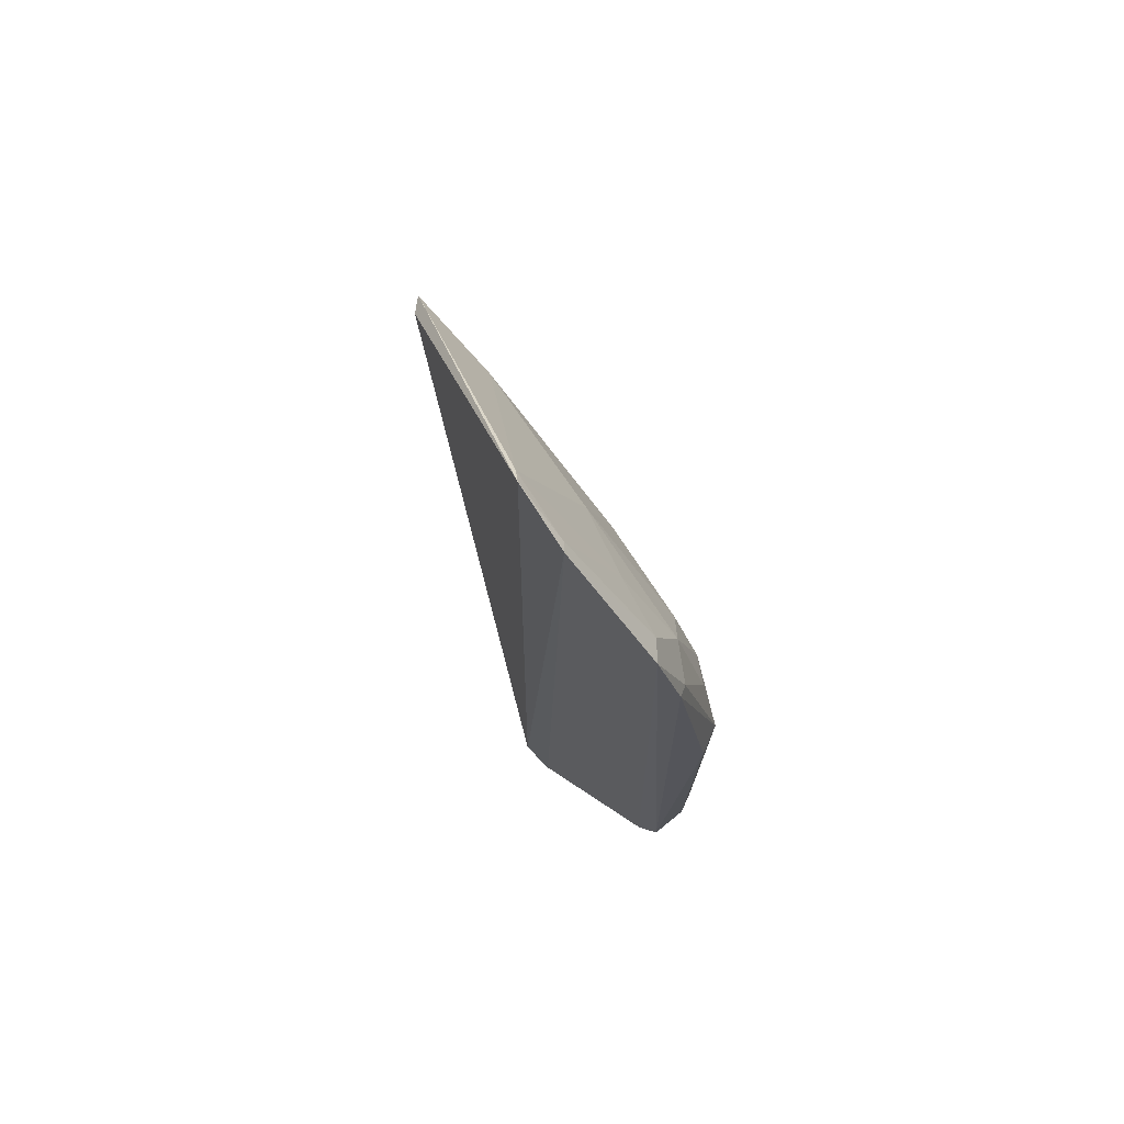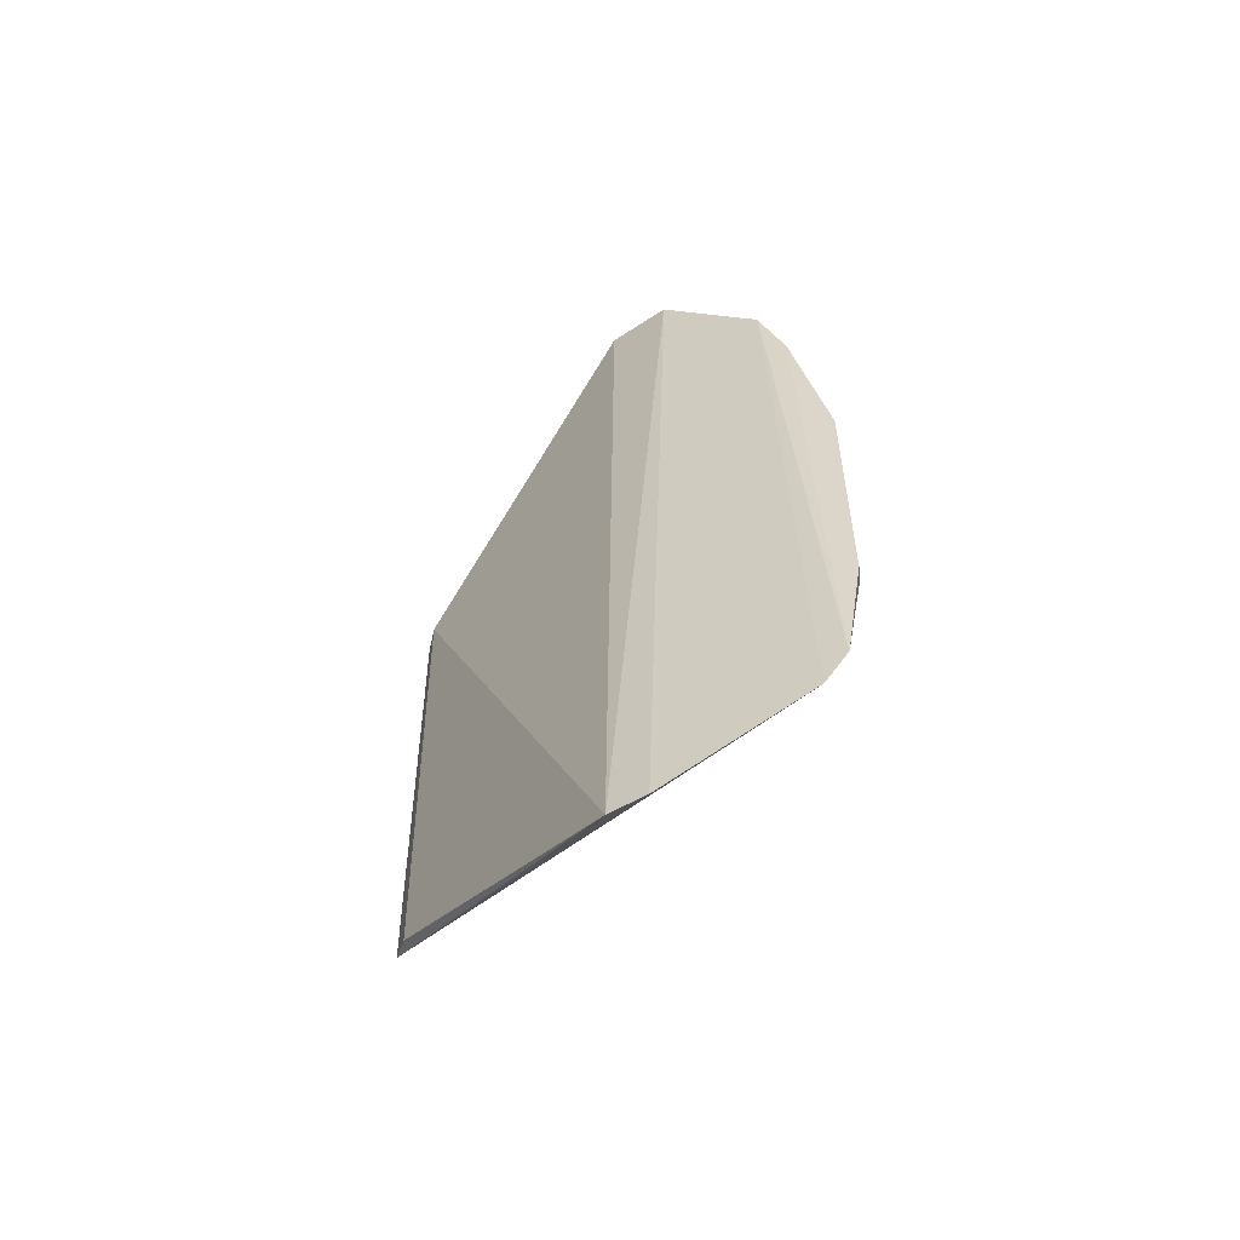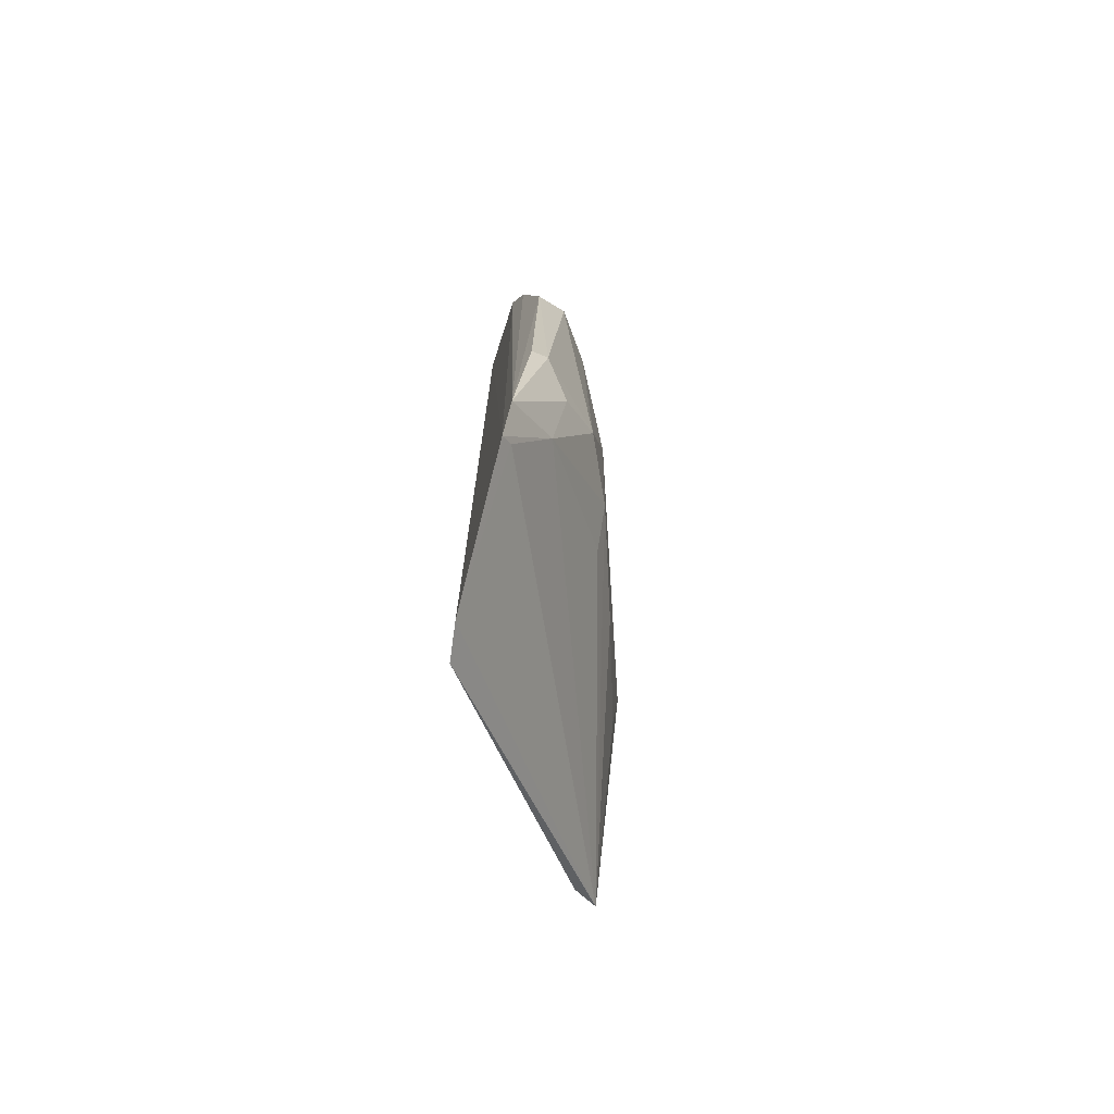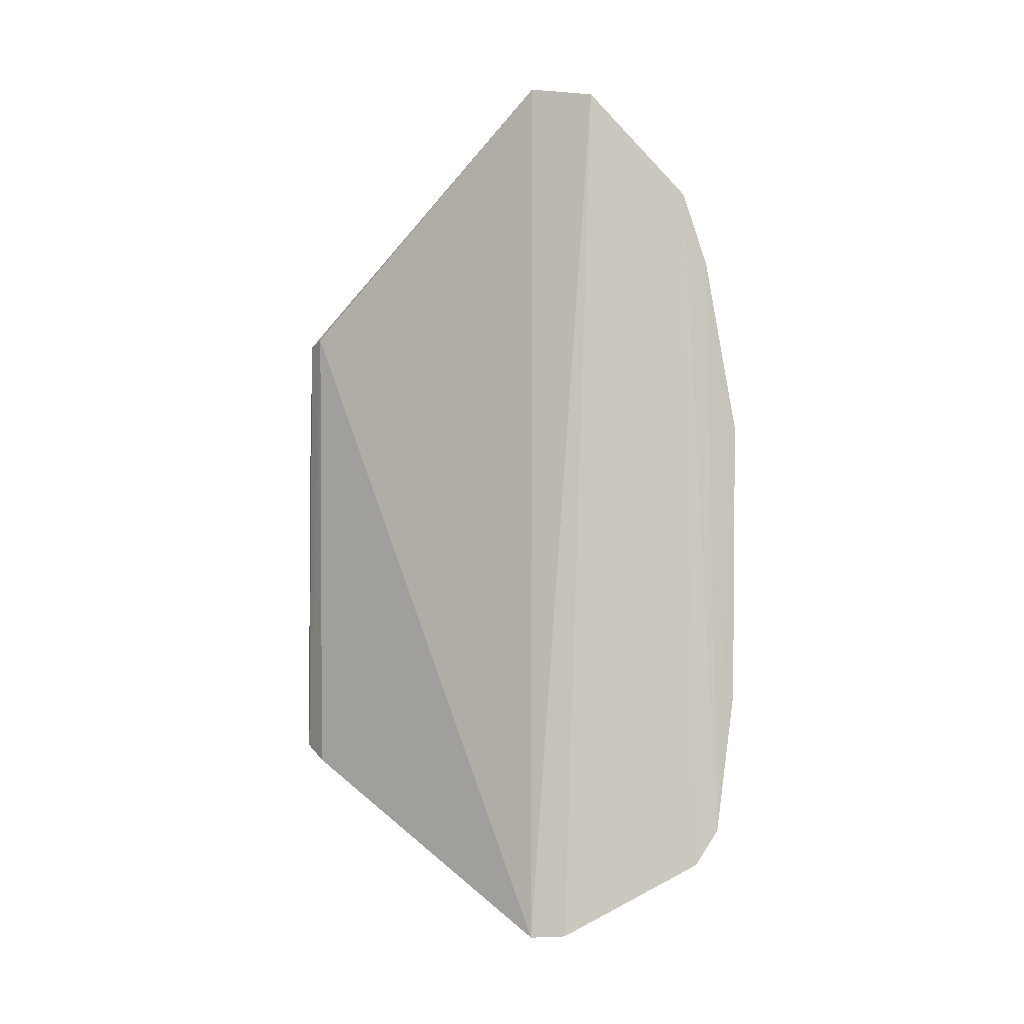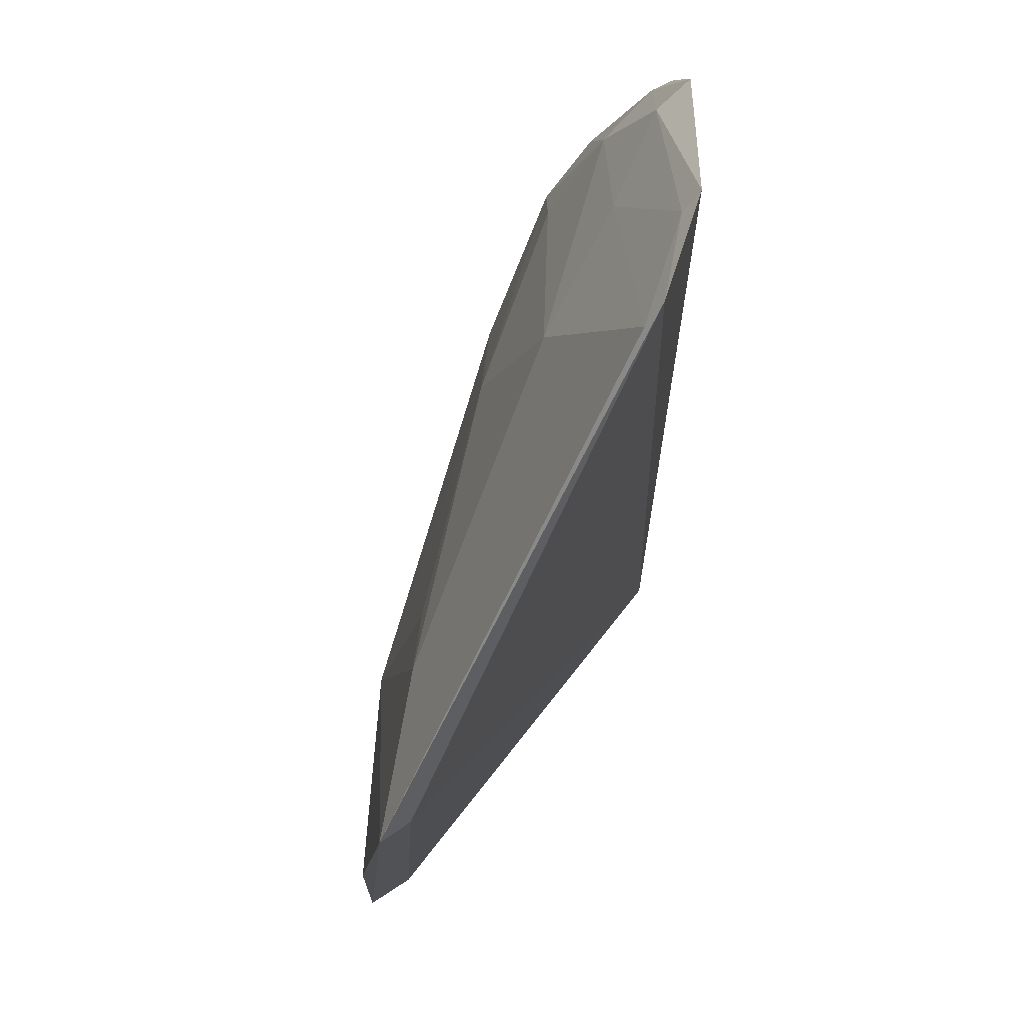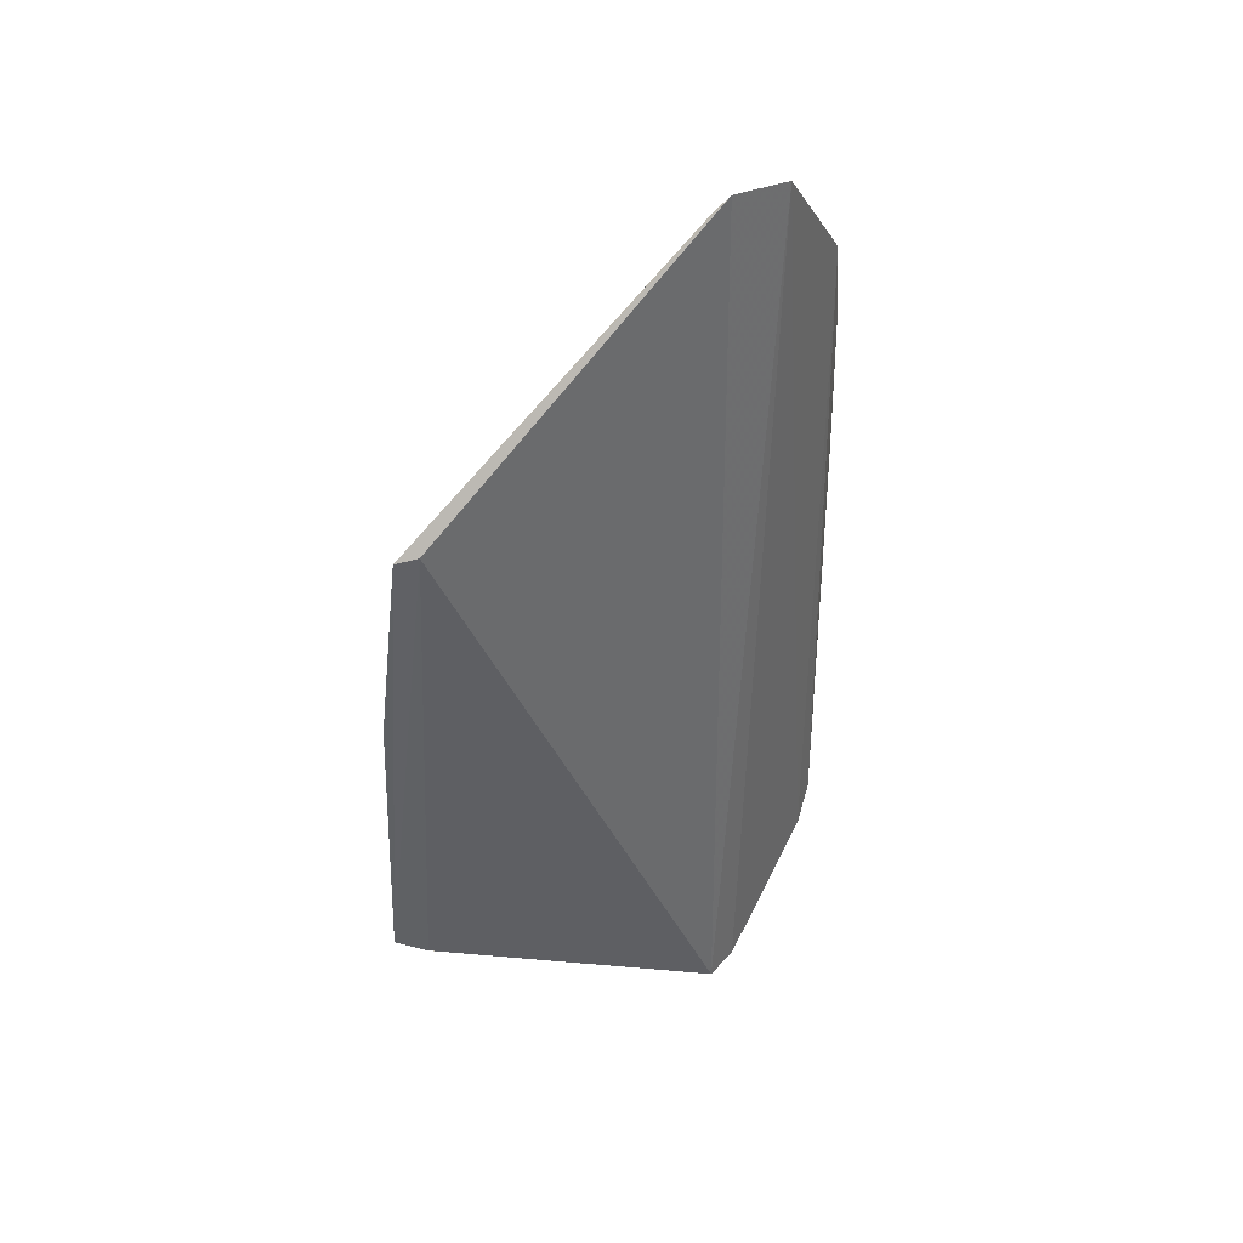
<metadata>
{"format":"obj","ext":"obj","renderer":"f3d","projection":"perspective","resolution":1024,"background":"white","views":[{"elev":71.8,"azim":-51.6,"up":"+Y"},{"elev":-60.2,"azim":-70.7,"up":"+Y"},{"elev":-73.2,"azim":-16.0,"up":"+Y"},{"elev":-2.5,"azim":-88.7,"up":"+Y"},{"elev":-10.9,"azim":-179.1,"up":"+Z"},{"elev":39.8,"azim":-149.1,"up":"+Y"}]}
</metadata>
<code>
v 0.05423 0.04566 0.1186
v 0.07769 -0.01462 0.06741
v 0.06721 0.0175 0.1083
v 0.07404 0.03828 0.06803
v 0.05465 -0.03563 0.09731
v 0.07595 0.005039 0.08352
v 0.06296 0.04912 0.09997
v 0.05573 0.06765 0.09746
v 0.07478 -0.01628 0.06947
v 0.06361 -0.00606 0.1151
v 0.07652 0.01669 0.06745
v 0.06744 0.03358 0.1003
v 0.0534 0.06636 0.1047
v 0.07192 0.03896 0.06938
v 0.05688 0.0662 0.0963
v 0.05496 -0.02543 0.1162
v 0.0588 0.02547 0.1213
v 0.06703 -0.005546 0.1078
v 0.0719 0.03768 0.07981
v 0.05892 0.04493 0.1147
v 0.05455 0.06507 0.1037
v 0.05407 -0.03535 0.1013
v 0.06286 0.0294 0.1154
v 0.05699 -0.005882 0.1213
v 0.07114 -0.005197 0.09586
v 0.06735 -0.008694 0.1038
v 0.05904 -0.01723 0.1159
v 0.07149 0.03404 0.08408
v 0.06271 0.03702 0.1119
v 0.05564 0.04493 0.1182
v 0.05563 0.05302 0.1141
v 0.05844 0.05276 0.1077
v 0.05387 -0.02679 0.1171
v 0.0597 0.03324 0.1183
v 0.05552 0.02574 0.1221
v 0.07521 -0.002073 0.08348
v 0.05983 -0.009808 0.1184
v 0.05344 0.05398 0.1159
v 0.054 -0.02274 0.1196
v 0.05514 -0.006696 0.1217
f 9 2 5
f 11 6 2
f 11 2 4
f 11 4 6
f 12 3 6
f 13 8 5
f 14 8 4
f 14 5 8
f 14 9 5
f 14 4 2
f 14 2 9
f 15 4 8
f 18 6 3
f 18 3 10
f 19 6 4
f 19 7 12
f 19 15 7
f 19 4 15
f 21 15 8
f 21 8 13
f 22 5 2
f 22 2 16
f 22 13 5
f 23 17 10
f 23 10 3
f 23 3 12
f 24 10 17
f 25 18 2
f 25 6 18
f 26 2 18
f 27 18 10
f 27 26 18
f 27 16 2
f 27 2 26
f 28 19 12
f 28 12 6
f 28 6 19
f 29 12 7
f 29 7 20
f 29 23 12
f 29 20 23
f 30 1 17
f 31 21 13
f 31 30 20
f 32 20 7
f 32 7 15
f 32 15 21
f 32 31 20
f 32 21 31
f 33 22 16
f 33 13 22
f 33 16 27
f 34 23 20
f 34 17 23
f 34 30 17
f 34 20 30
f 35 24 17
f 35 17 1
f 36 25 2
f 36 2 6
f 36 6 25
f 37 27 10
f 37 10 24
f 38 31 13
f 38 1 30
f 38 30 31
f 38 13 33
f 39 37 24
f 39 33 27
f 39 27 37
f 39 35 1
f 39 38 33
f 39 1 38
f 40 39 24
f 40 24 35
f 40 35 39

</code>
